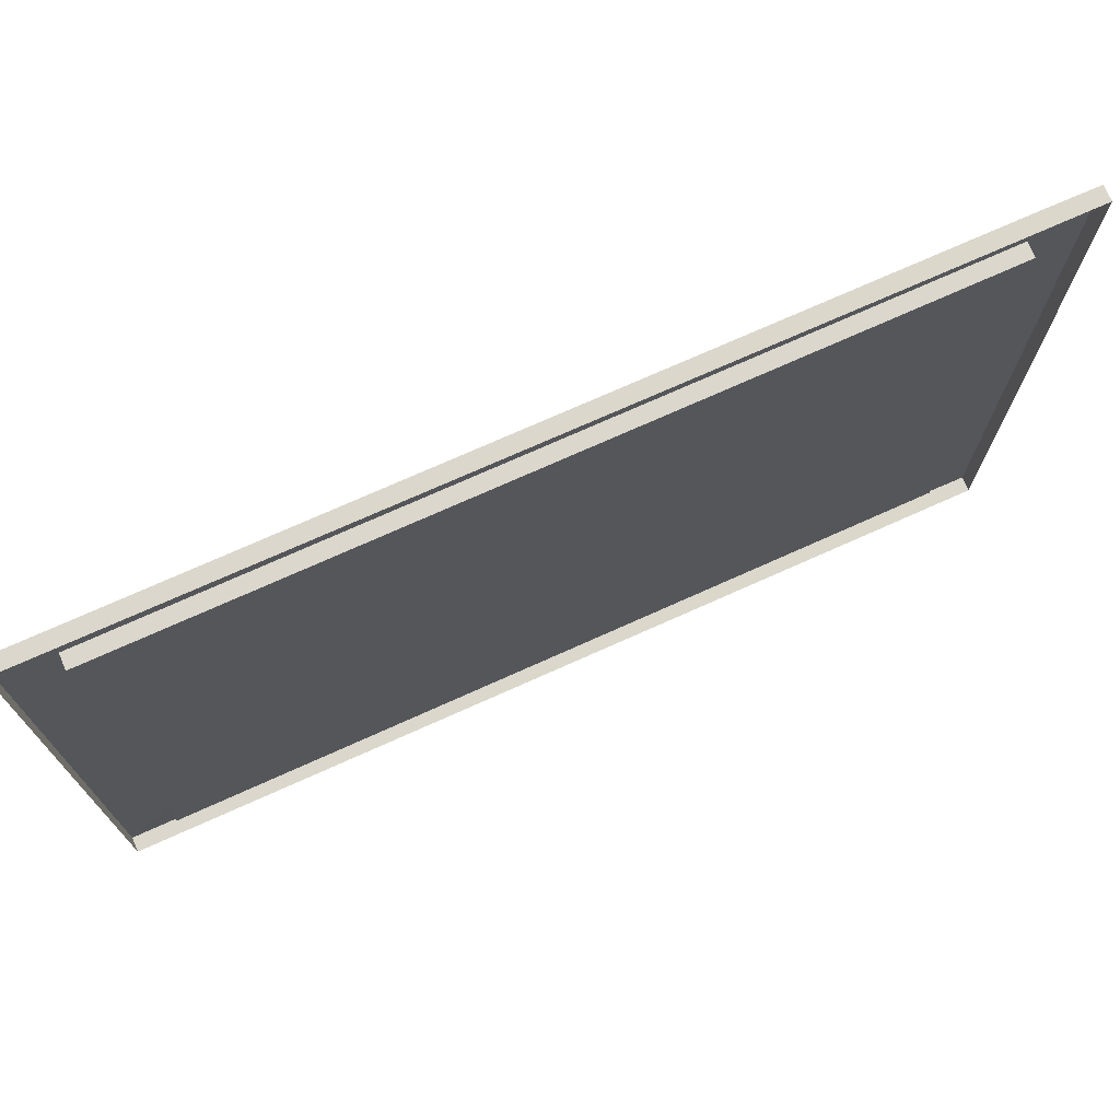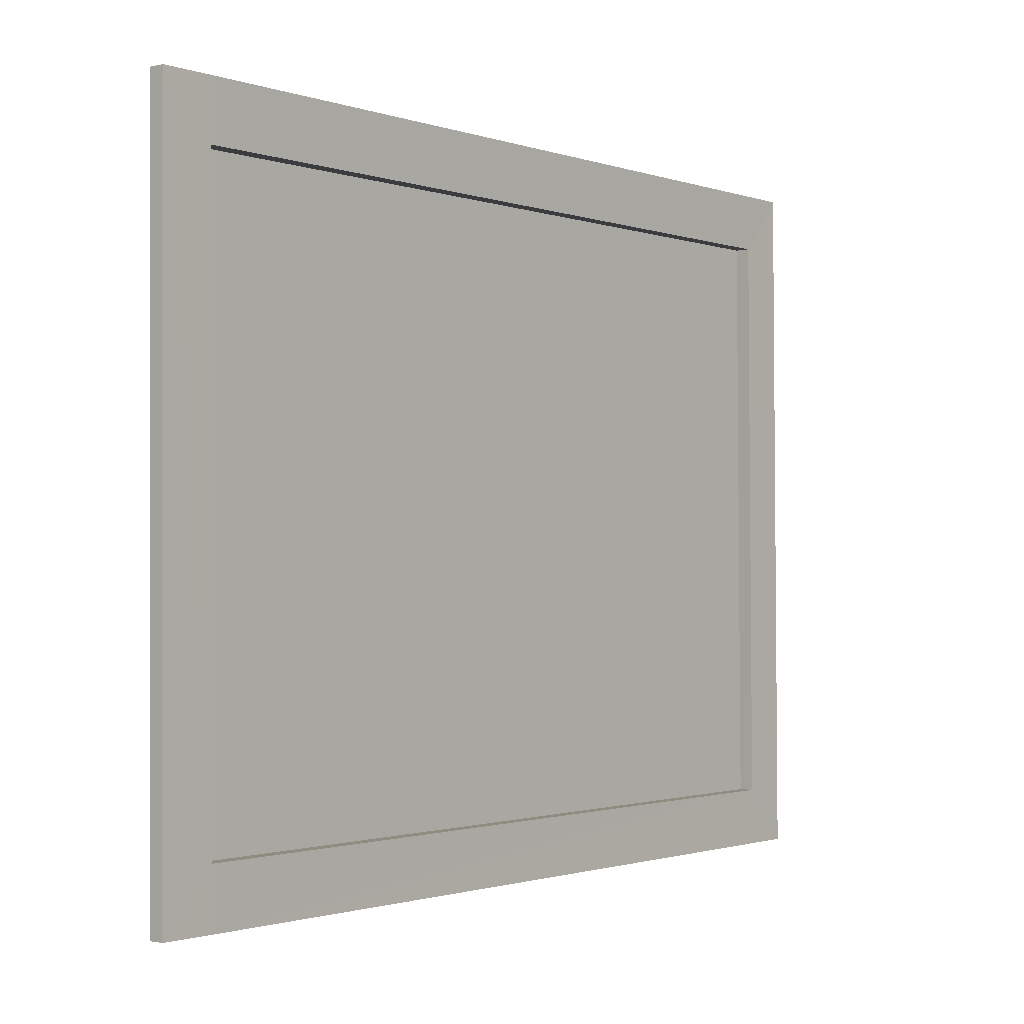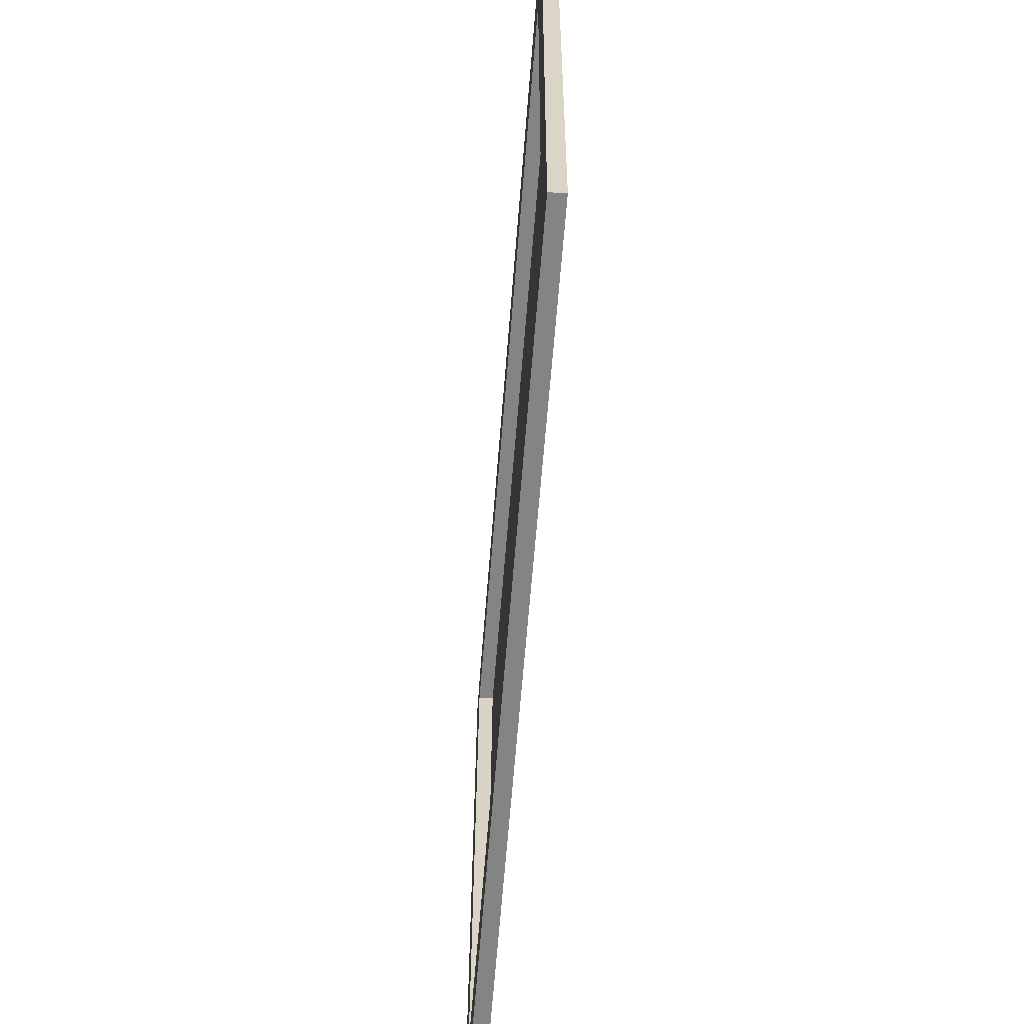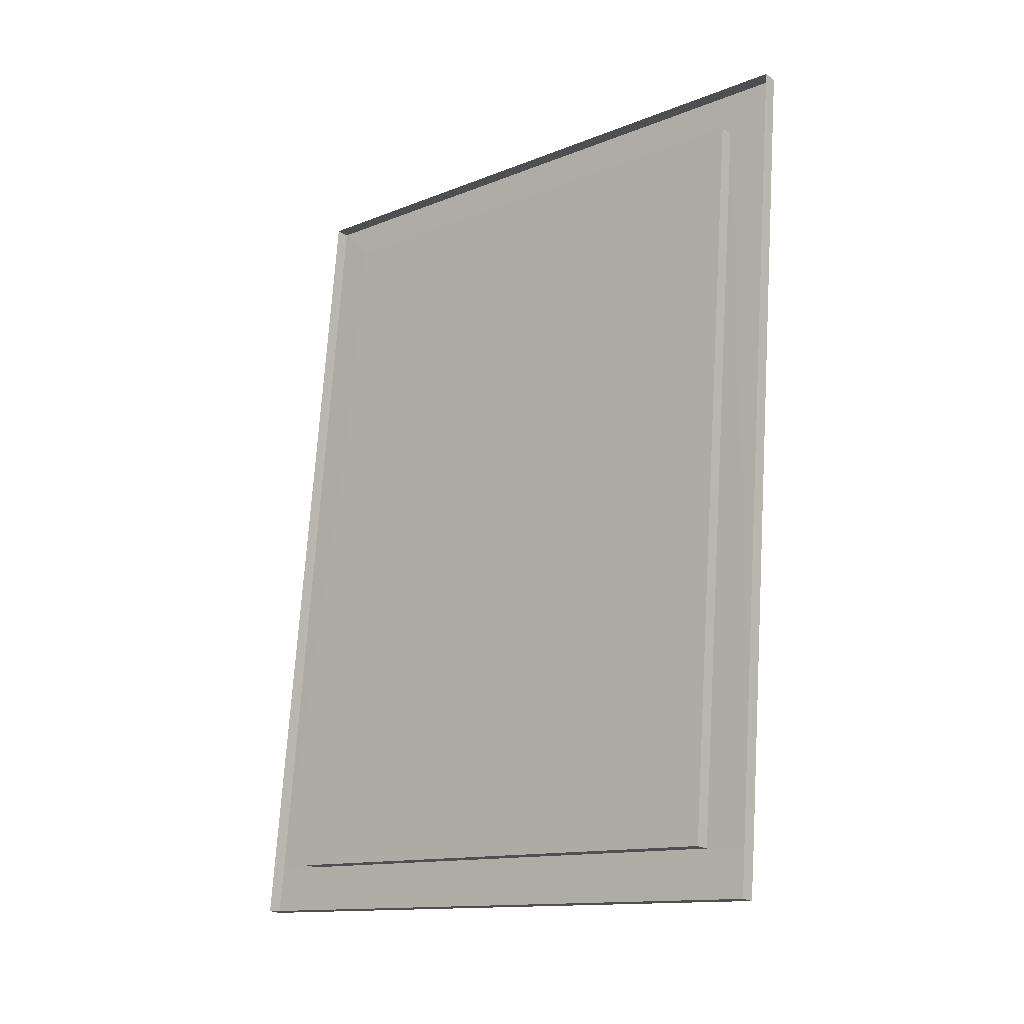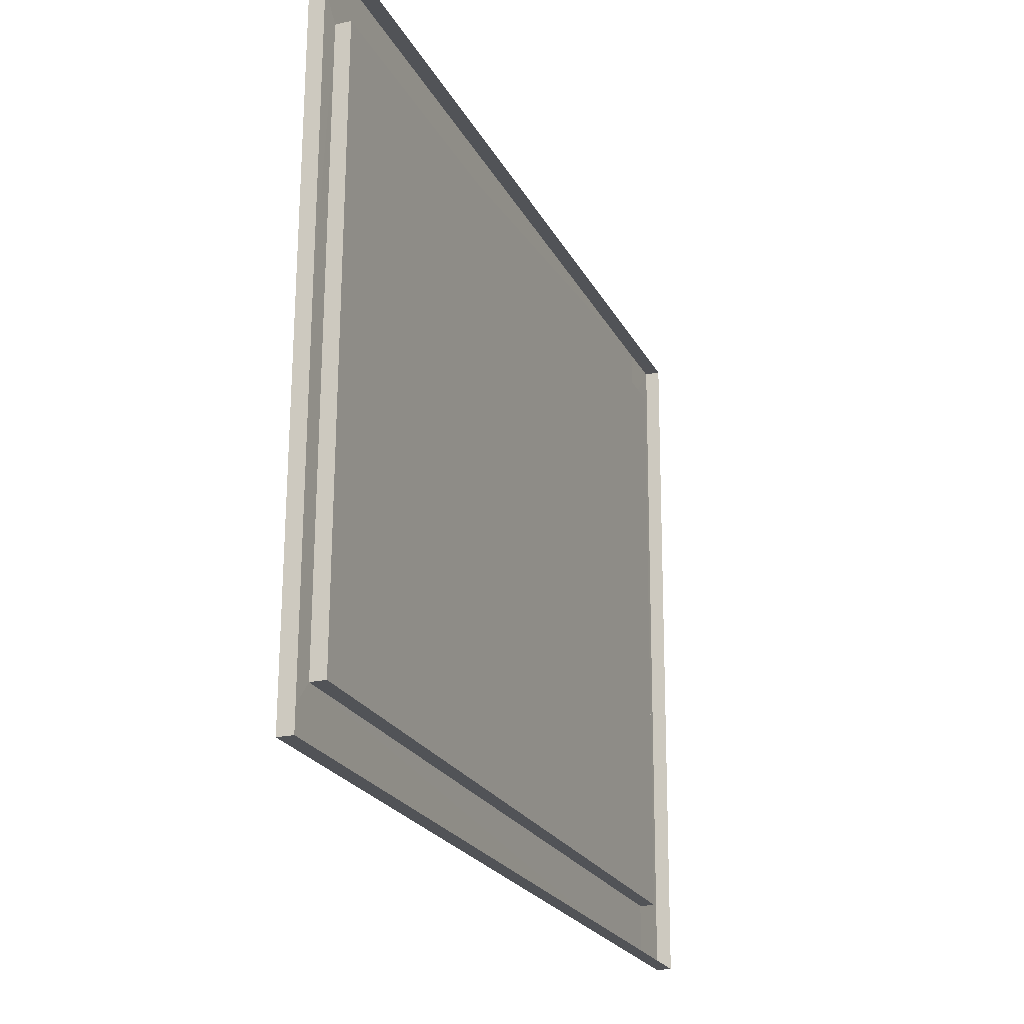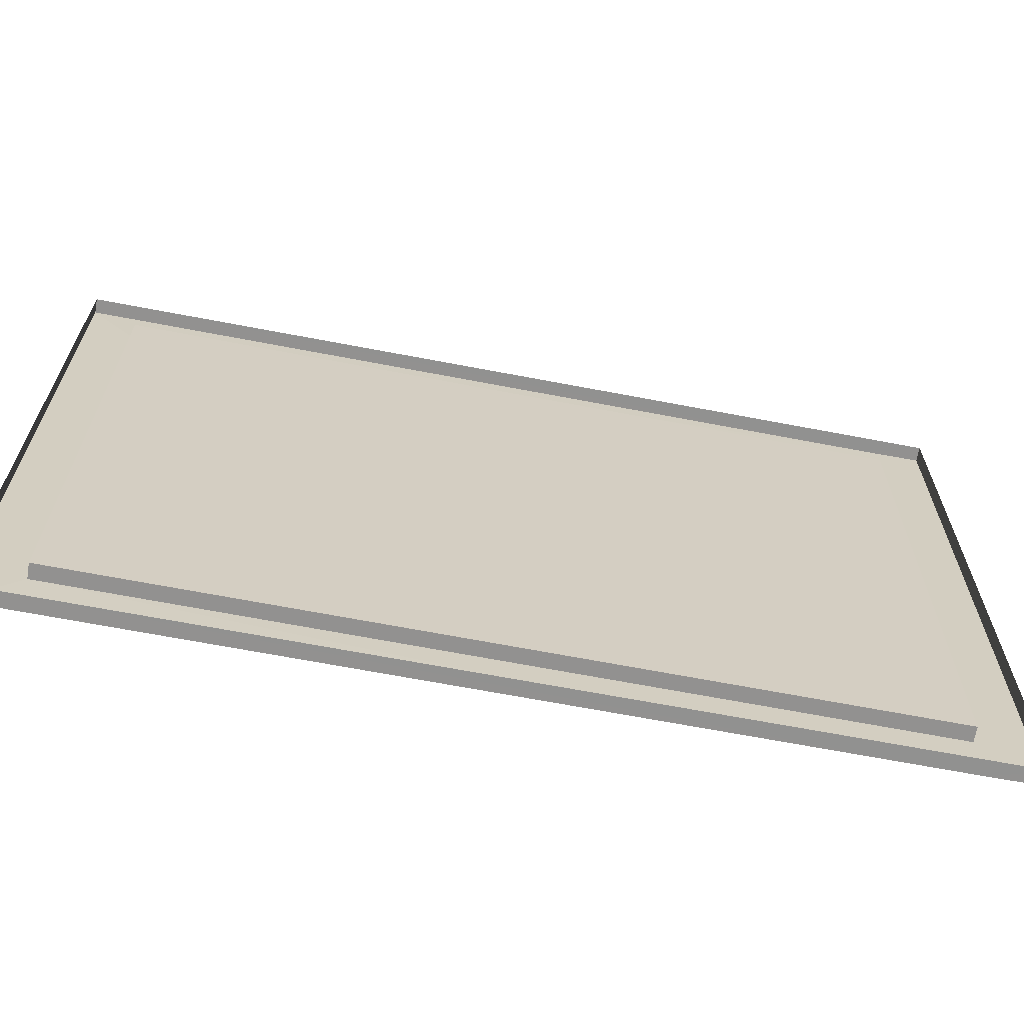
<metadata>
{"format":"obj","ext":"obj","renderer":"f3d","projection":"perspective","resolution":1024,"background":"white","views":[{"elev":73.1,"azim":-119.7,"up":"+Z"},{"elev":-1.4,"azim":33.1,"up":"+Z"},{"elev":-61.5,"azim":170.1,"up":"+Z"},{"elev":-13.3,"azim":-48.1,"up":"+Y"},{"elev":-22.3,"azim":-164.5,"up":"+Z"},{"elev":-66.3,"azim":-106.4,"up":"+Z"}]}
</metadata>
<code>
o Plane.003
v -3.188 2.336 -0.4421
v -3.244 1.756 -0.4426
v -3.185 2.336 -0.8912
v -3.241 1.756 -0.8917
v -3.24 1.79 -0.4793
v -3.191 2.305 -0.479
v -3.238 1.79 -0.8549
v -3.189 2.305 -0.8546
v -3.178 2.335 -0.4421
v -3.23 1.789 -0.4425
v -3.234 1.755 -0.4425
v -3.232 1.755 -0.8916
v -3.176 2.335 -0.8912
v -3.181 2.303 -0.4789
v -3.179 2.304 -0.8545
v -3.228 1.789 -0.8916
v -3.23 1.789 -0.4792
v -3.228 1.789 -0.8548
f 10 9 1
f 1 13 3
f 6 7 8
f 4 11 2
f 7 17 18
f 12 18 11
f 10 14 9
f 3 16 4
f 5 14 17
f 7 15 8
f 8 14 6
f 16 15 18
f 13 14 15
f 1 2 10
f 11 10 2
f 1 9 13
f 6 5 7
f 4 12 11
f 7 5 17
f 10 11 17
f 12 16 18
f 17 11 18
f 10 17 14
f 12 4 16
f 3 13 16
f 5 6 14
f 7 18 15
f 8 15 14
f 16 13 15
f 13 9 14

</code>
